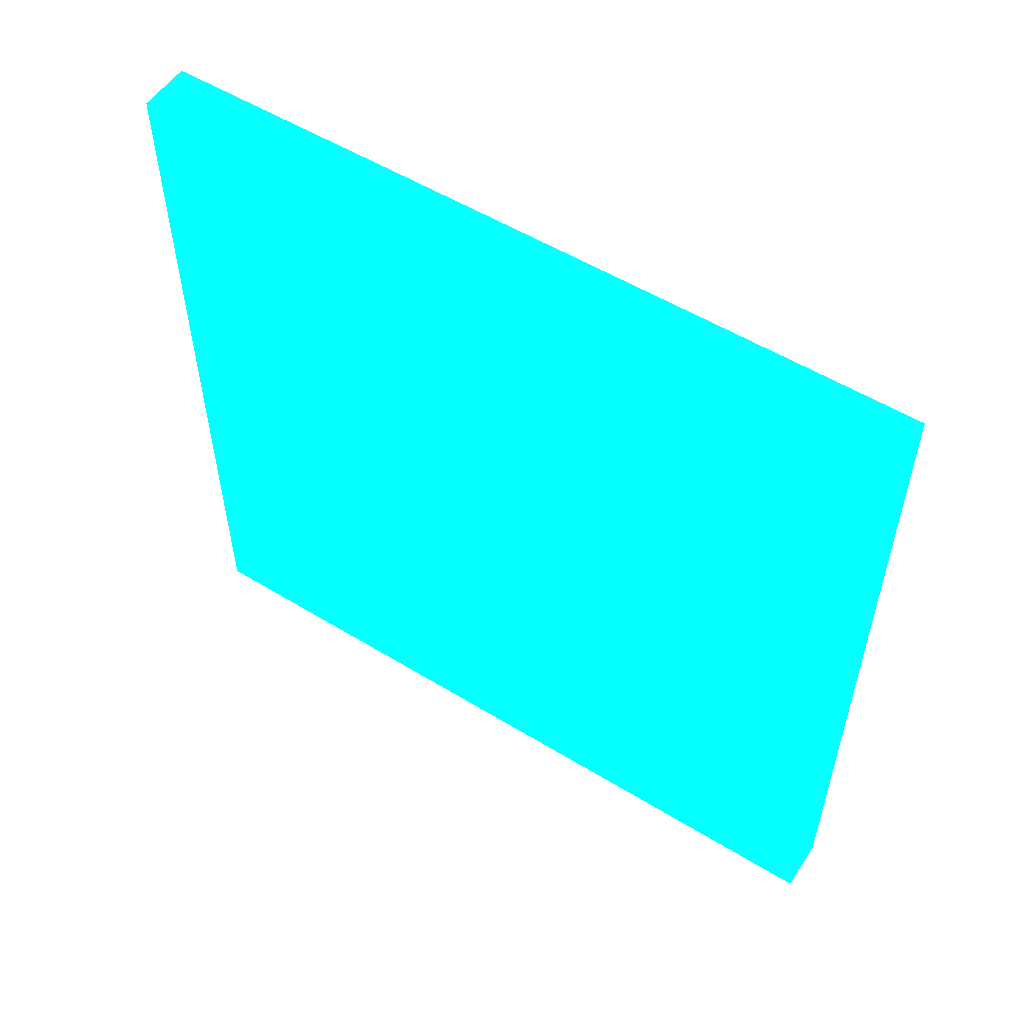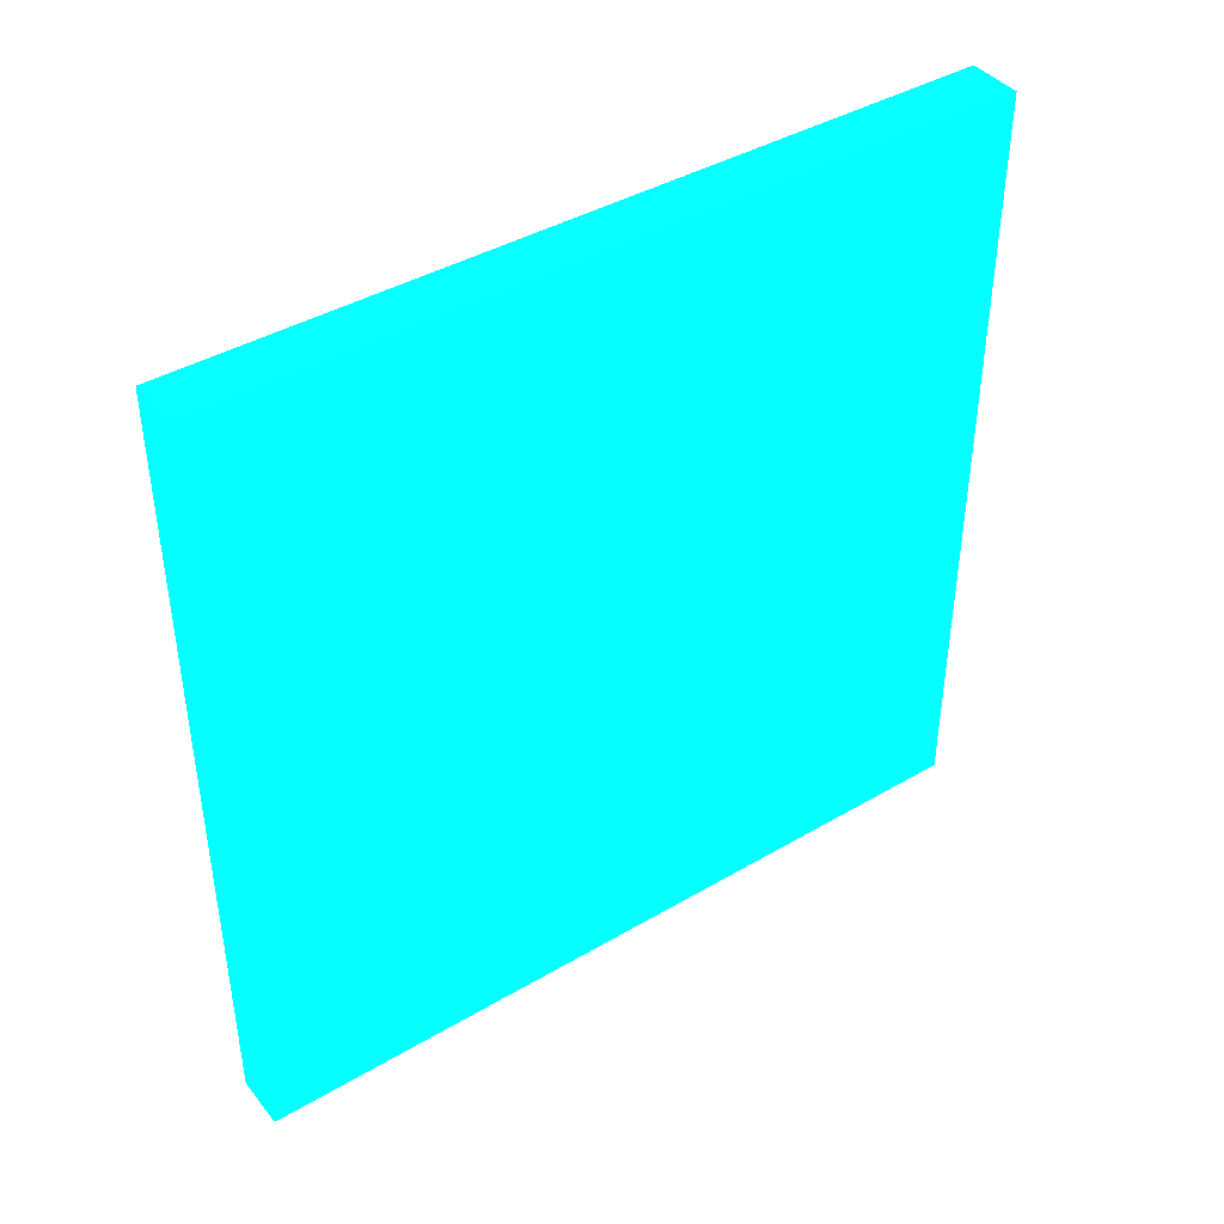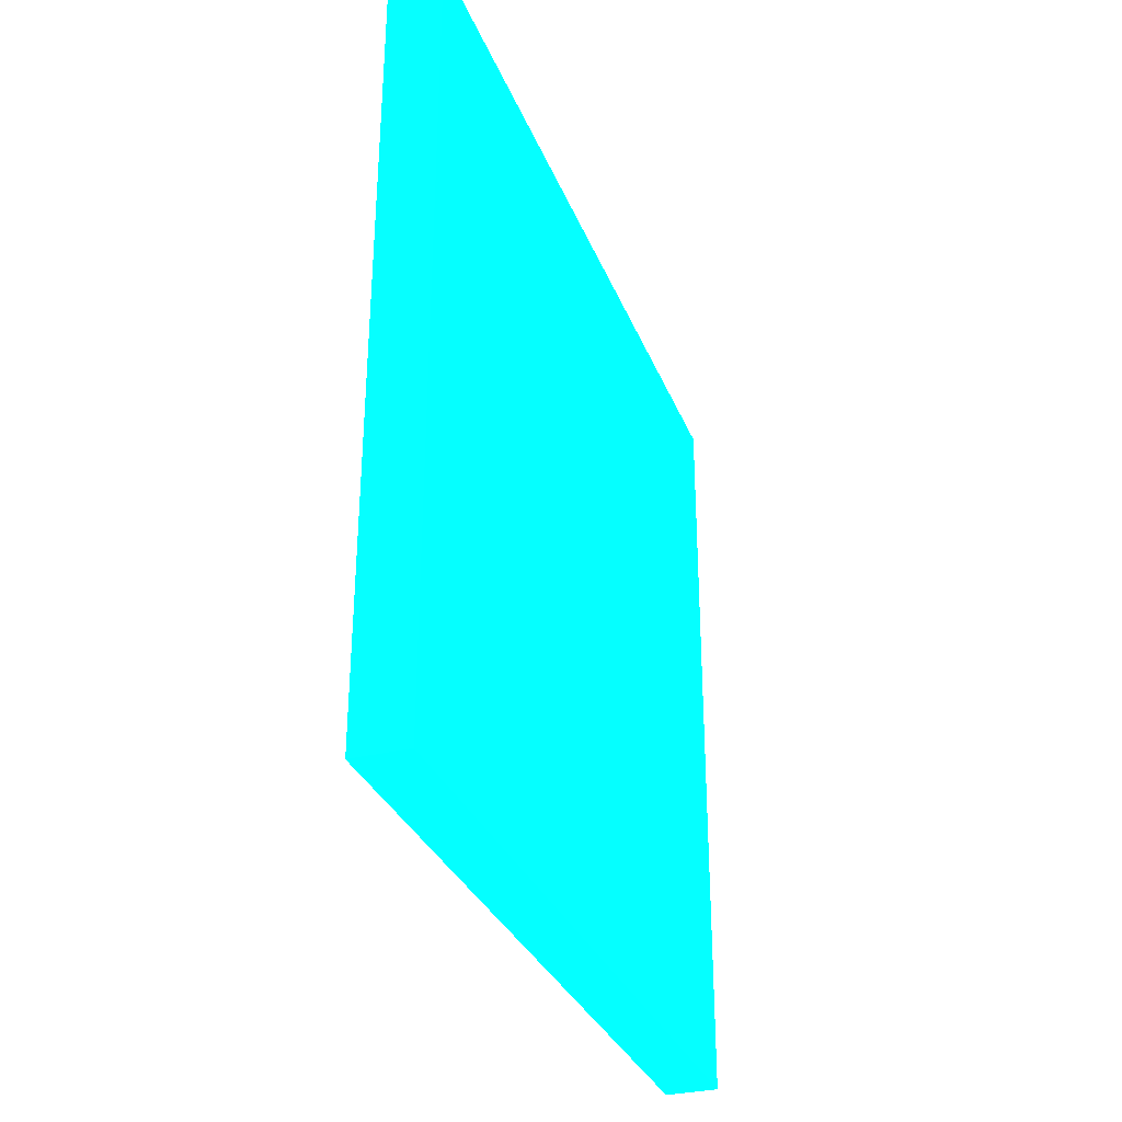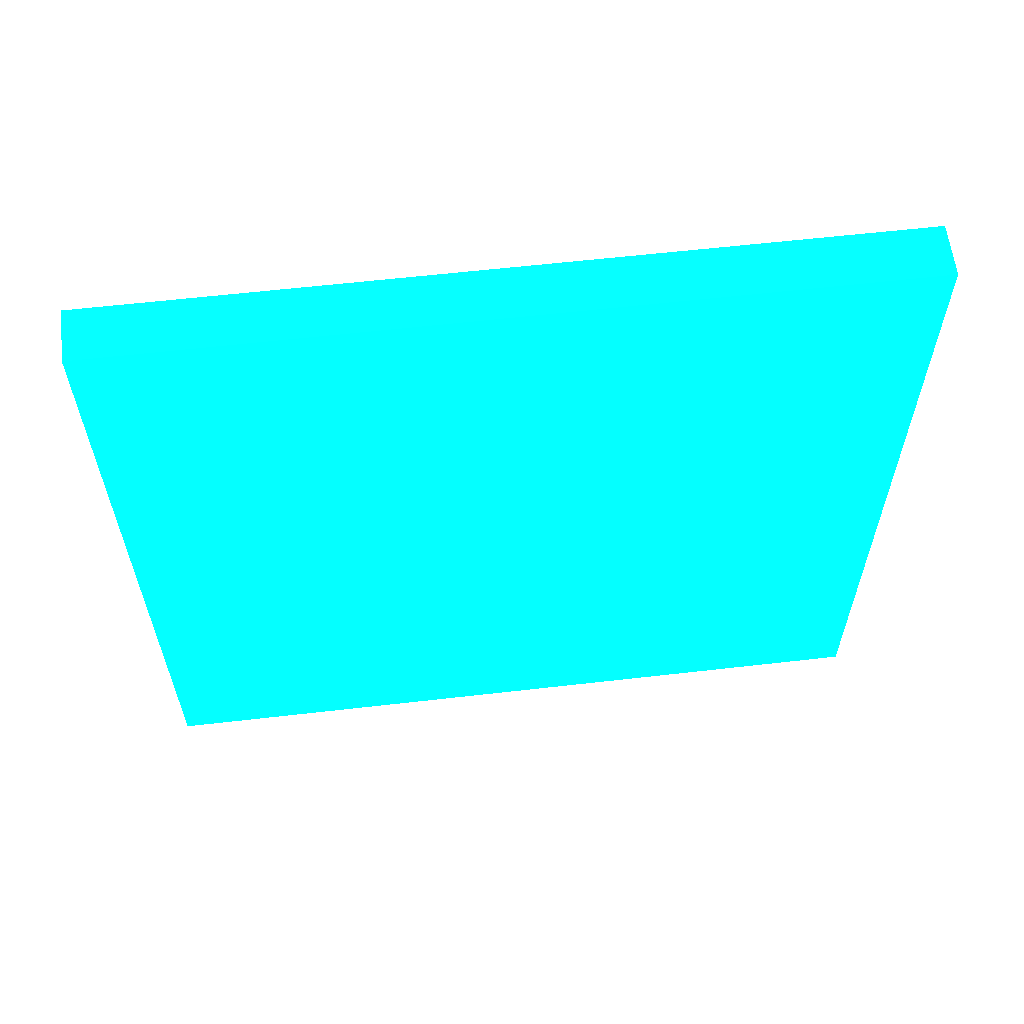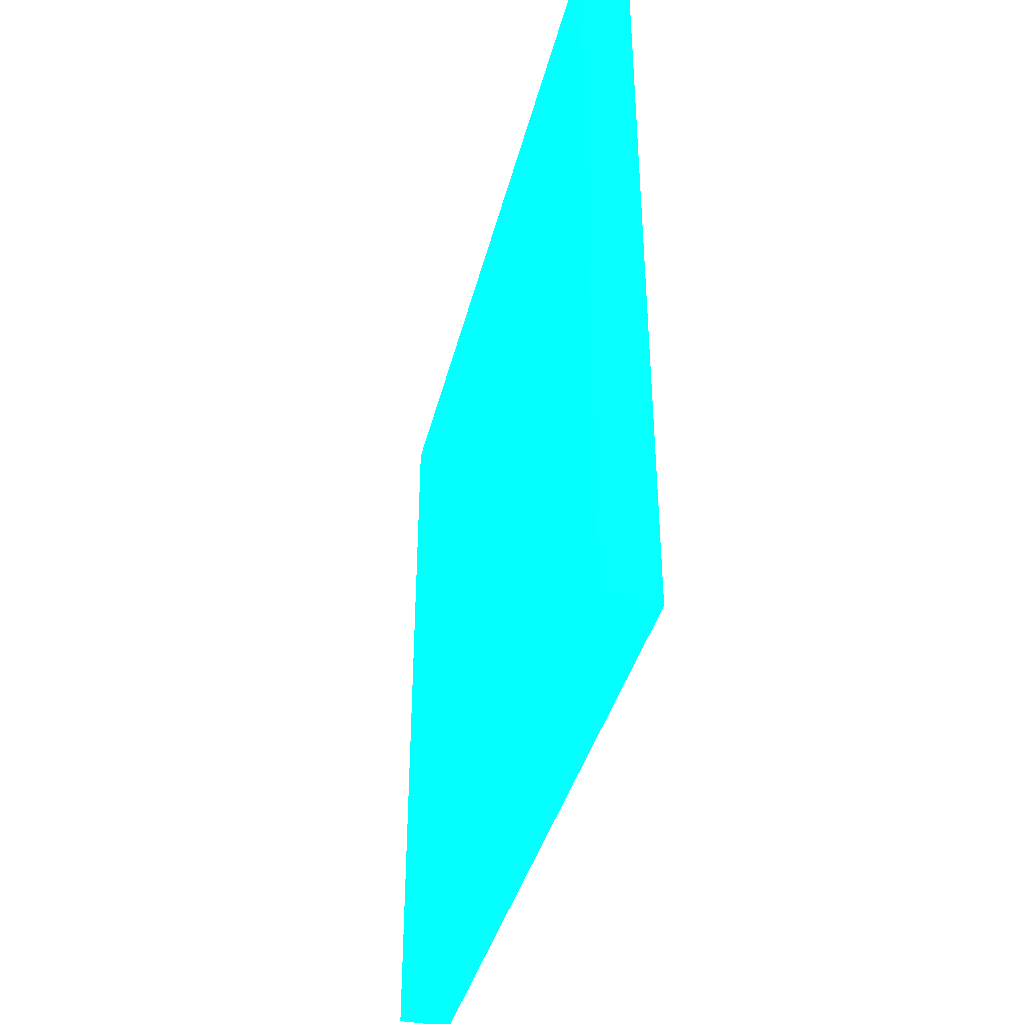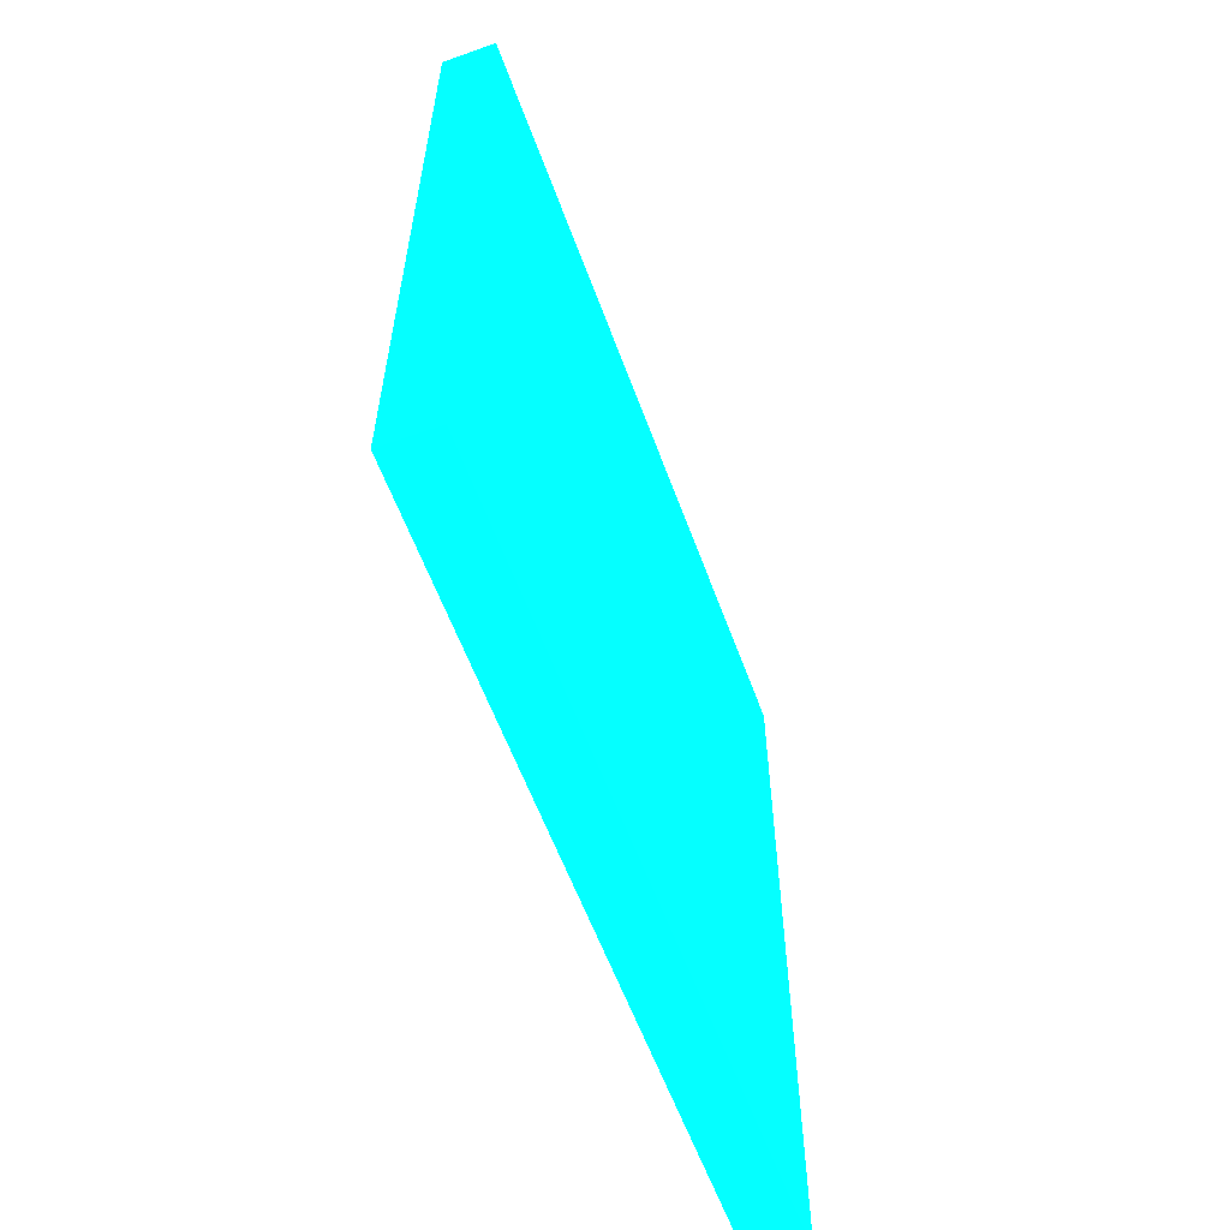
<metadata>
{"format":"obj","ext":"obj","renderer":"f3d","projection":"perspective","resolution":1024,"background":"white","views":[{"elev":54.5,"azim":-57.1,"up":"+Y"},{"elev":41.5,"azim":54.6,"up":"+Y"},{"elev":-31.7,"azim":-160.7,"up":"+Z"},{"elev":60.8,"azim":-96.7,"up":"+Y"},{"elev":-38.7,"azim":-13.7,"up":"+Y"},{"elev":-59.1,"azim":20.0,"up":"+Z"}]}
</metadata>
<code>
v 1.825 3.635 -2.195 0.01176 0.9882 0.9216
v 1.825 3.635 -2.345 0.01176 0.9882 0.9216
v 1.815 3.635 -2.195 0.01176 0.9882 0.9216
v 1.825 3.484 -2.195 0.01176 0.9882 0.9216
v 1.815 3.635 -2.345 0.01176 0.9882 0.9216
v 1.825 3.484 -2.345 0.01176 0.9882 0.9216
v 1.815 3.484 -2.195 0.01176 0.9882 0.9216
v 1.815 3.484 -2.345 0.01176 0.9882 0.9216
f 1 2 5
f 1 5 3
f 1 3 7
f 1 7 4
f 1 4 6
f 1 6 2
f 2 6 8
f 2 8 5
f 3 5 8
f 3 8 7
f 4 7 8
f 4 8 6

</code>
